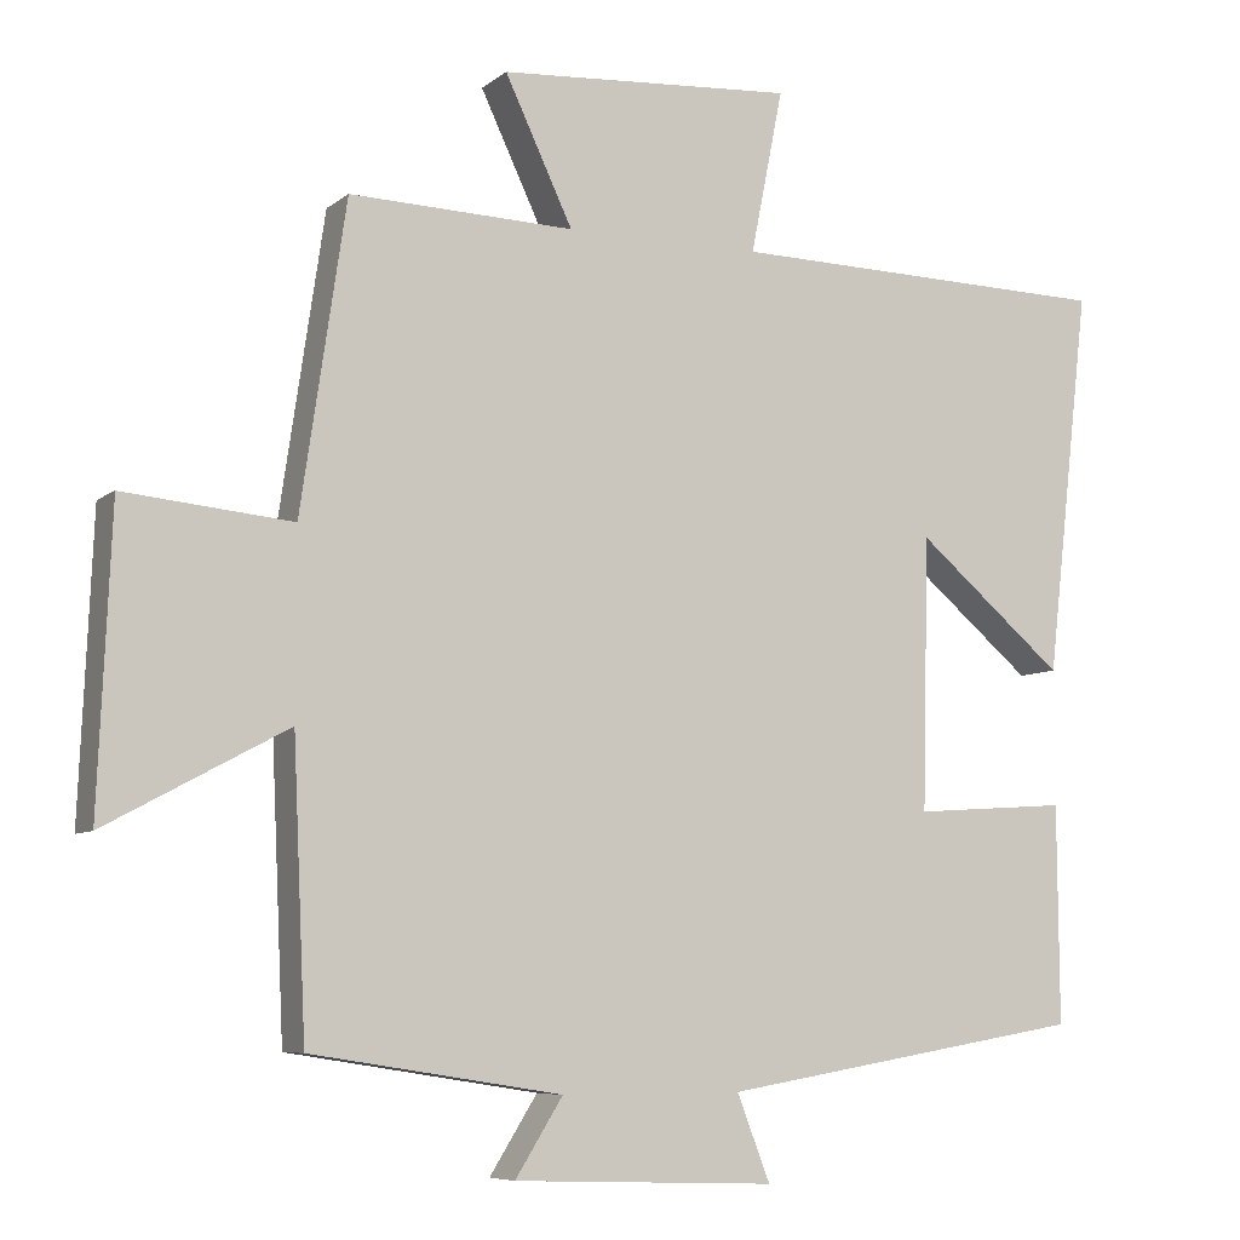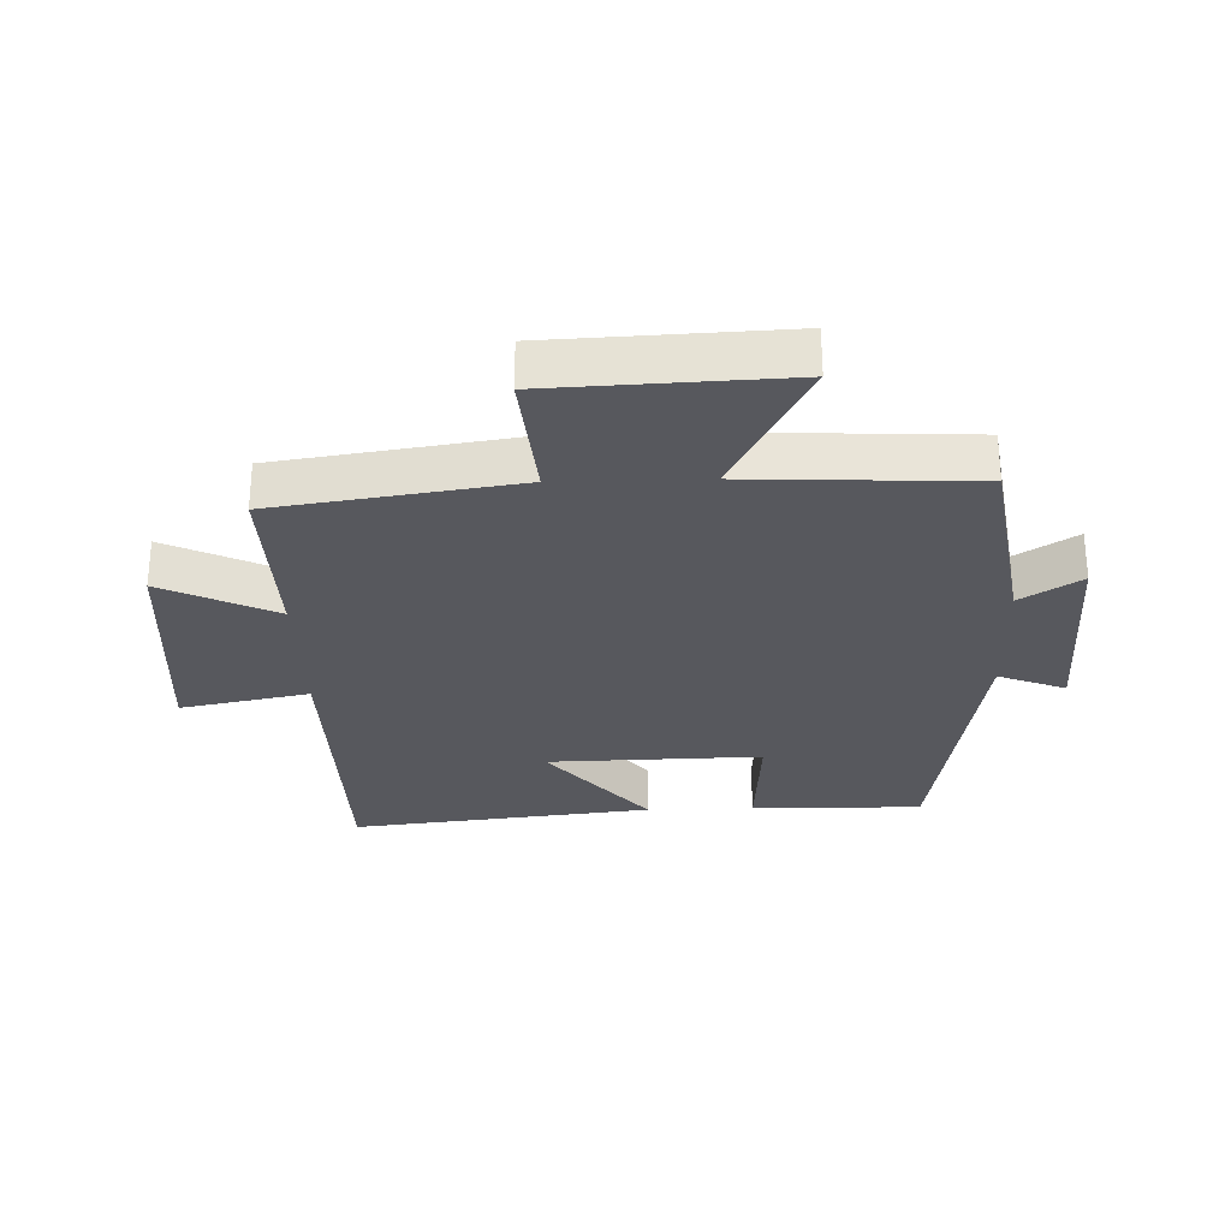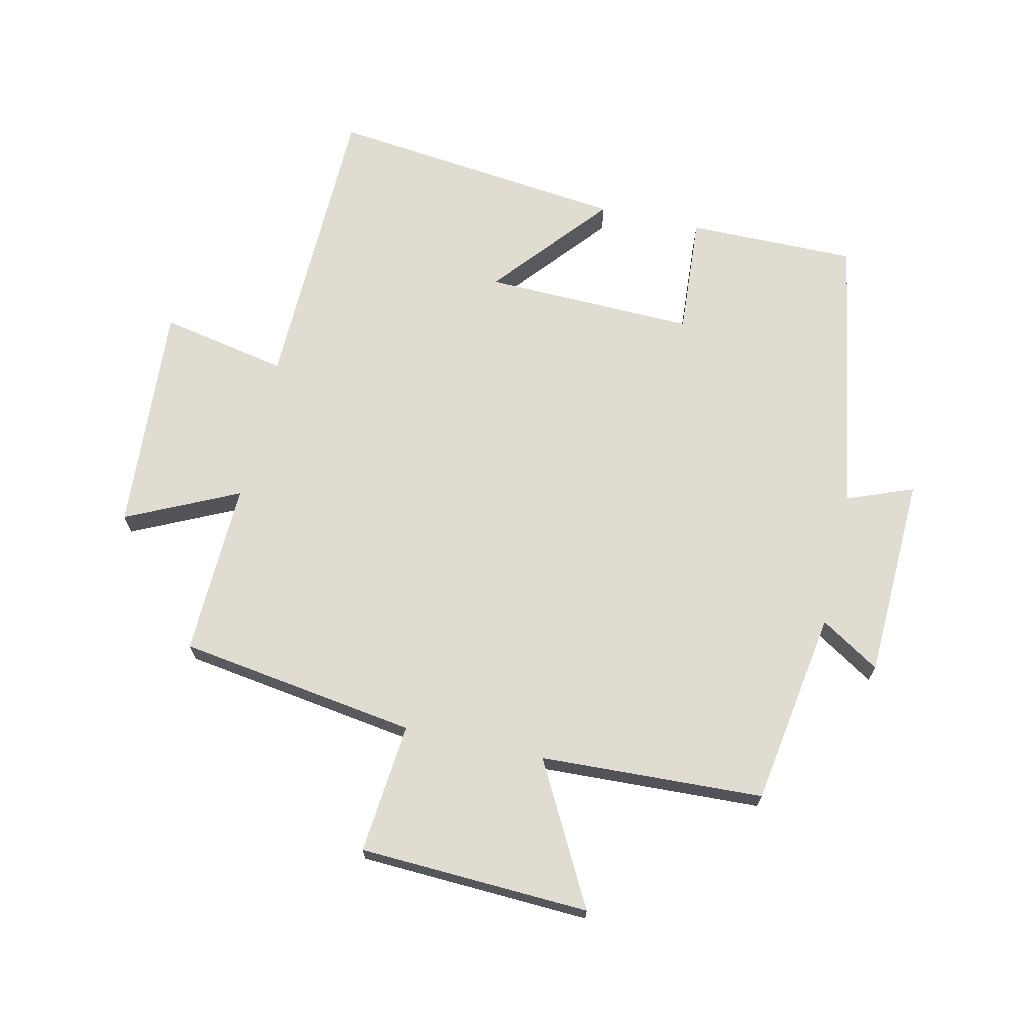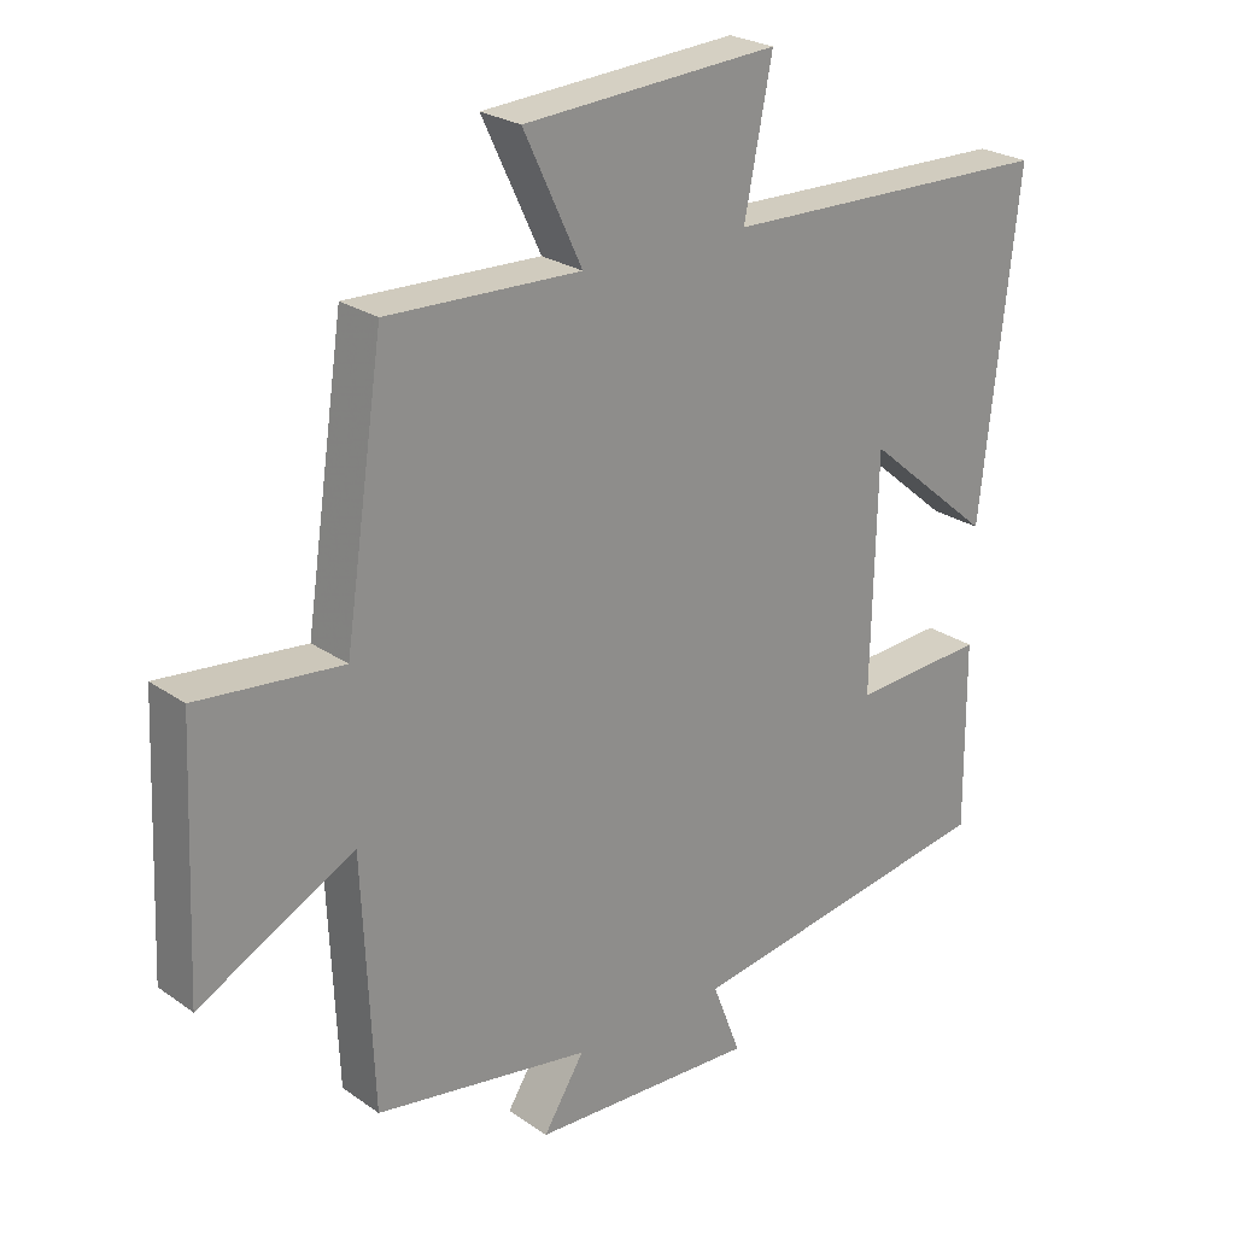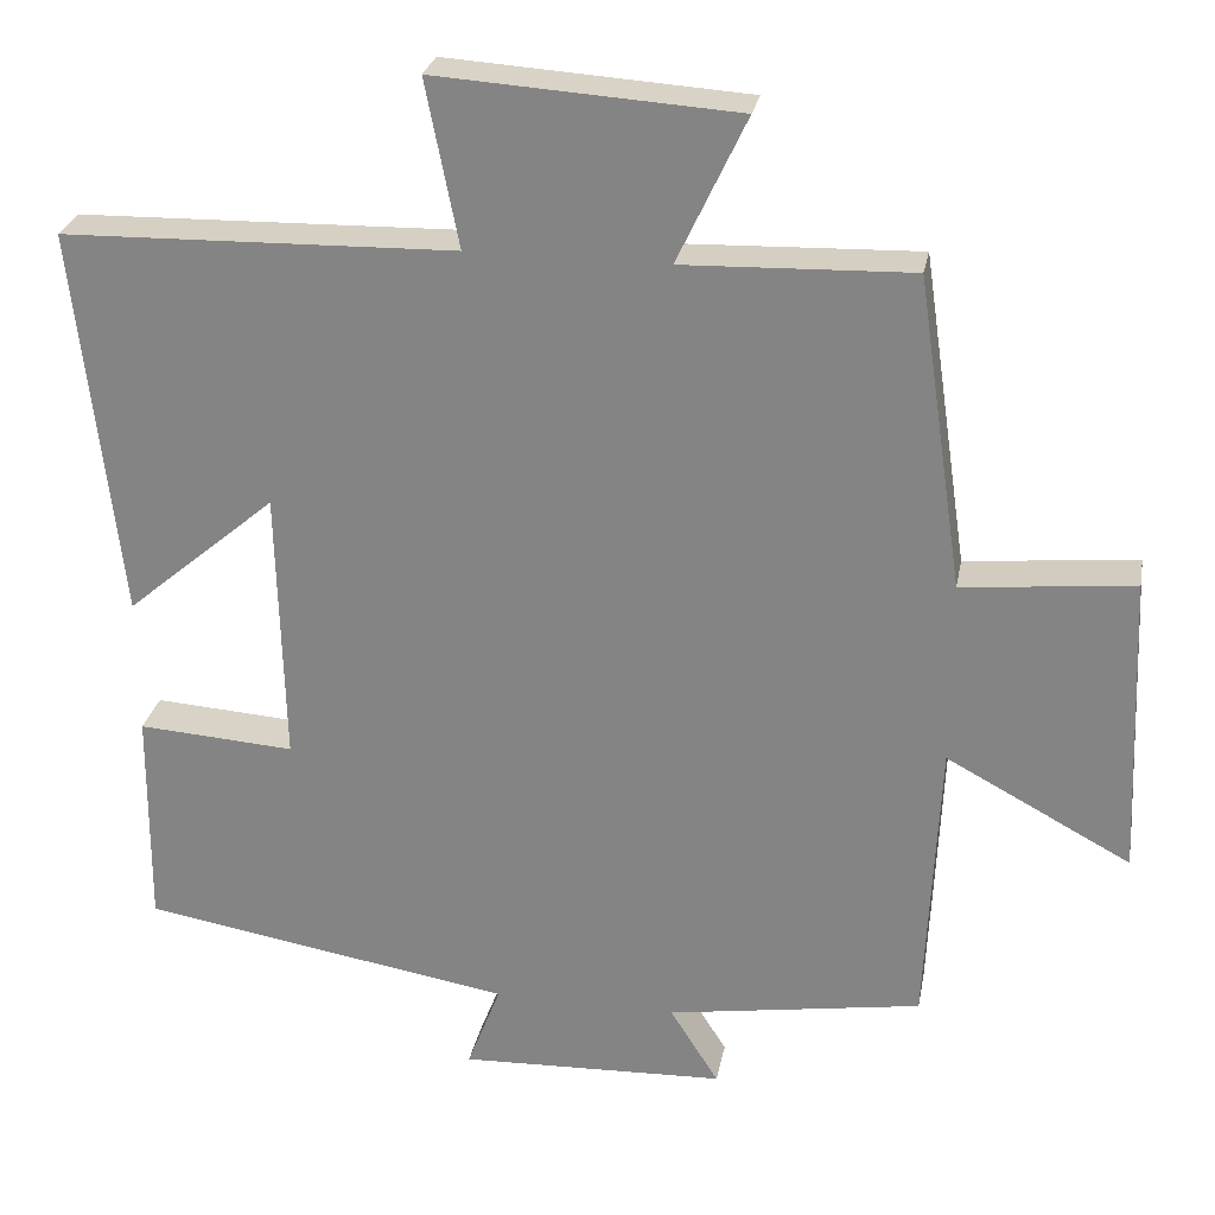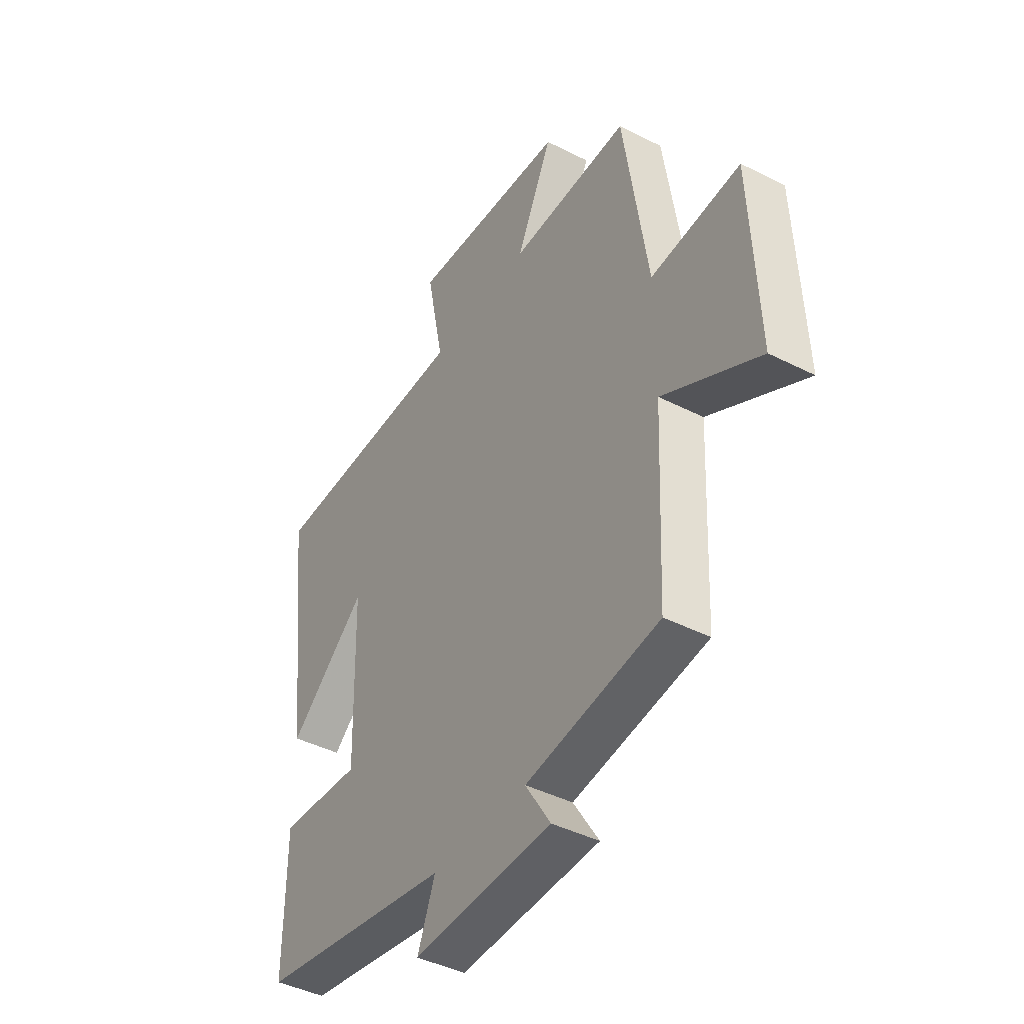
<metadata>
{"format":"obj","ext":"obj","renderer":"f3d","projection":"perspective","resolution":1024,"background":"white","views":[{"elev":-7.1,"azim":153.7,"up":"+Z"},{"elev":-28.9,"azim":91.7,"up":"+Y"},{"elev":69.2,"azim":102.7,"up":"+Y"},{"elev":24.5,"azim":138.7,"up":"+Z"},{"elev":26.7,"azim":10.6,"up":"+Z"},{"elev":-42.6,"azim":58.7,"up":"+Z"}]}
</metadata>
<code>
v -0.502 0.07 -0.424
v -0.5 0.07 -0.155
v -0.309 0.07 -0.168
v -0.317 0.07 0.168
v -0.5 0.07 0.013
v -0.554 0.07 0.489
v -0.076 0.07 0.5
v -0.116 0.07 0.702
v 0.25 0.07 0.678
v 0.166 0.07 0.5
v 0.444 0.07 0.509
v 0.5 0.07 0.13
v 0.708 0.07 0.15
v 0.724 0.07 -0.216
v 0.5 0.07 -0.096
v 0.484 0.07 -0.451
v 0.174 0.07 -0.5
v 0.233 0.07 -0.594
v -0.091 0.07 -0.606
v -0.05 0.07 -0.5
v -0.502 0 -0.424
v -0.5 0 -0.155
v -0.309 0 -0.168
v -0.317 0 0.168
v -0.5 0 0.013
v -0.554 0 0.489
v -0.076 0 0.5
v -0.116 0 0.702
v 0.25 0 0.678
v 0.166 0 0.5
v 0.444 0 0.509
v 0.5 0 0.13
v 0.708 0 0.15
v 0.724 0 -0.216
v 0.5 0 -0.096
v 0.484 0 -0.451
v 0.174 0 -0.5
v 0.233 0 -0.594
v -0.091 0 -0.606
v -0.05 0 -0.5
f 17 18 19 20
f 17 20 1
f 16 17 1
f 15 16 1
f 12 13 14 15
f 10 11 12 15
f 7 8 9 10
f 4 5 6 7
f 7 10 15
f 4 7 15
f 3 4 15
f 1 2 3
f 1 3 15
f 40 39 38 37
f 21 40 37
f 21 37 36
f 21 36 35
f 35 34 33 32
f 35 32 31 30
f 30 29 28 27
f 27 26 25 24
f 35 30 27
f 35 27 24
f 35 24 23
f 23 22 21
f 35 23 21
f 1 21 22 2
f 2 22 23 3
f 3 23 24 4
f 4 24 25 5
f 5 25 26 6
f 6 26 27 7
f 7 27 28 8
f 8 28 29 9
f 9 29 30 10
f 10 30 31 11
f 11 31 32 12
f 12 32 33 13
f 13 33 34 14
f 14 34 35 15
f 15 35 36 16
f 16 36 37 17
f 17 37 38 18
f 18 38 39 19
f 19 39 40 20
f 20 40 21 1

</code>
